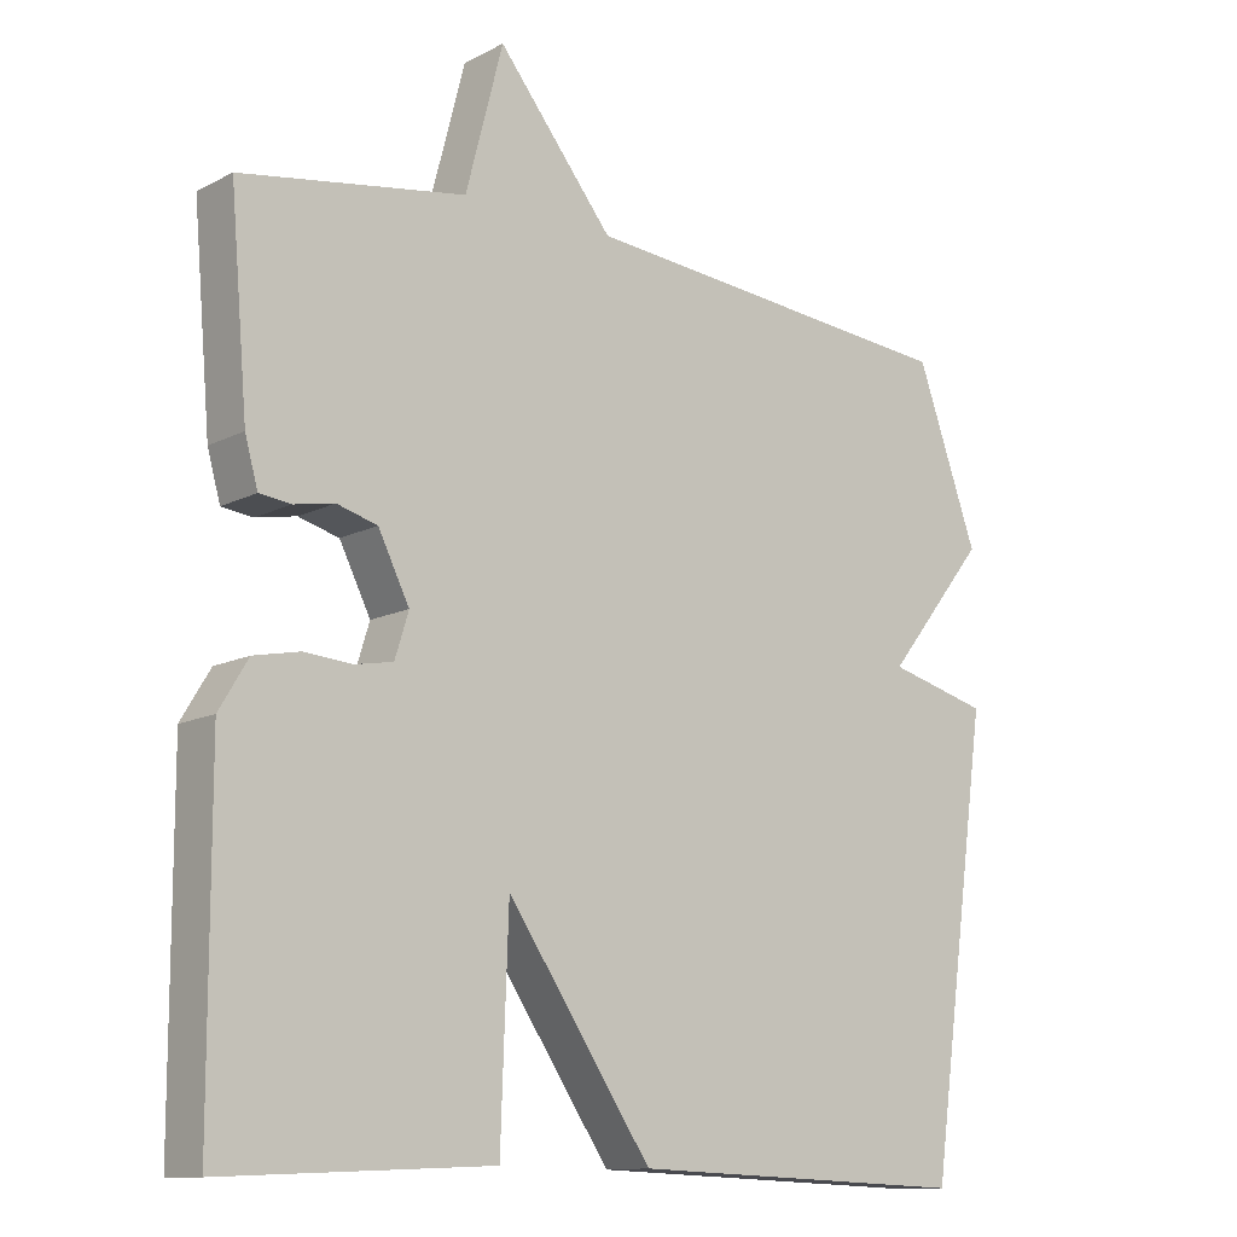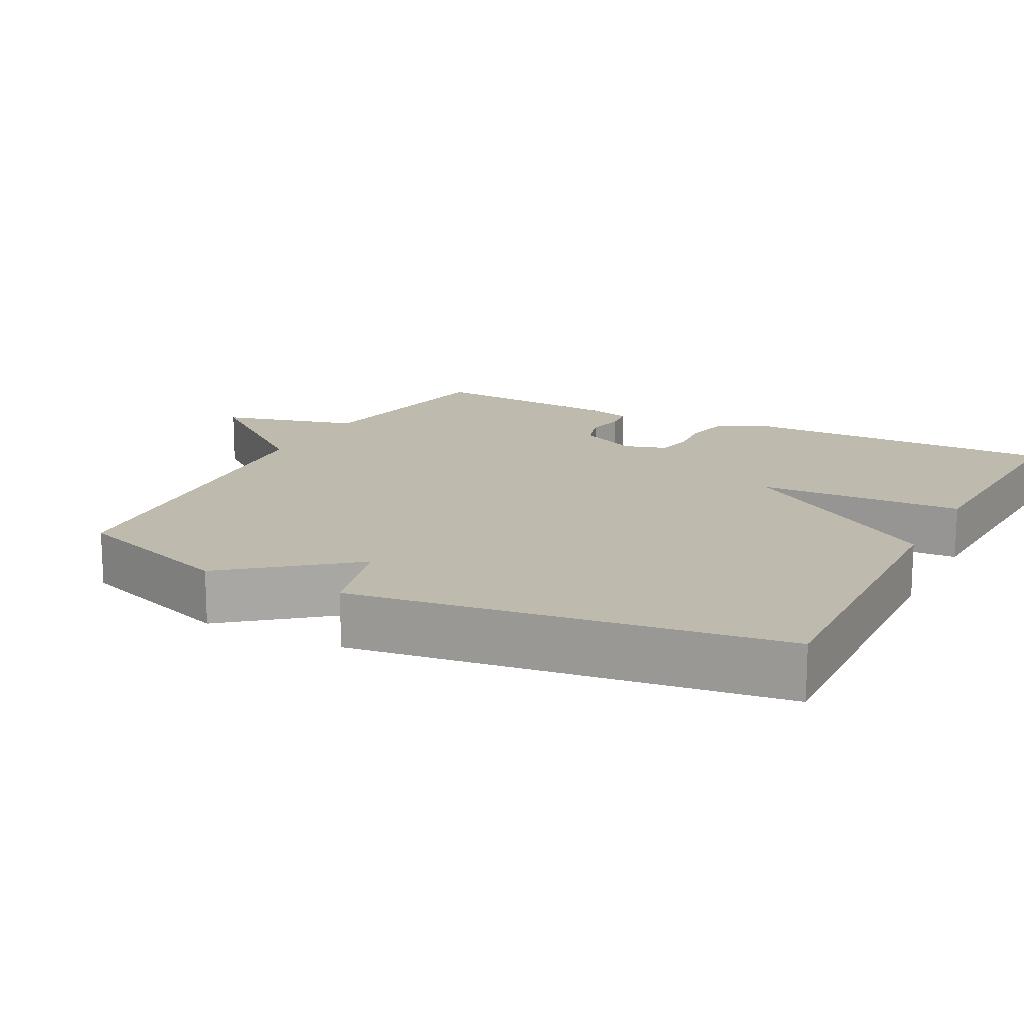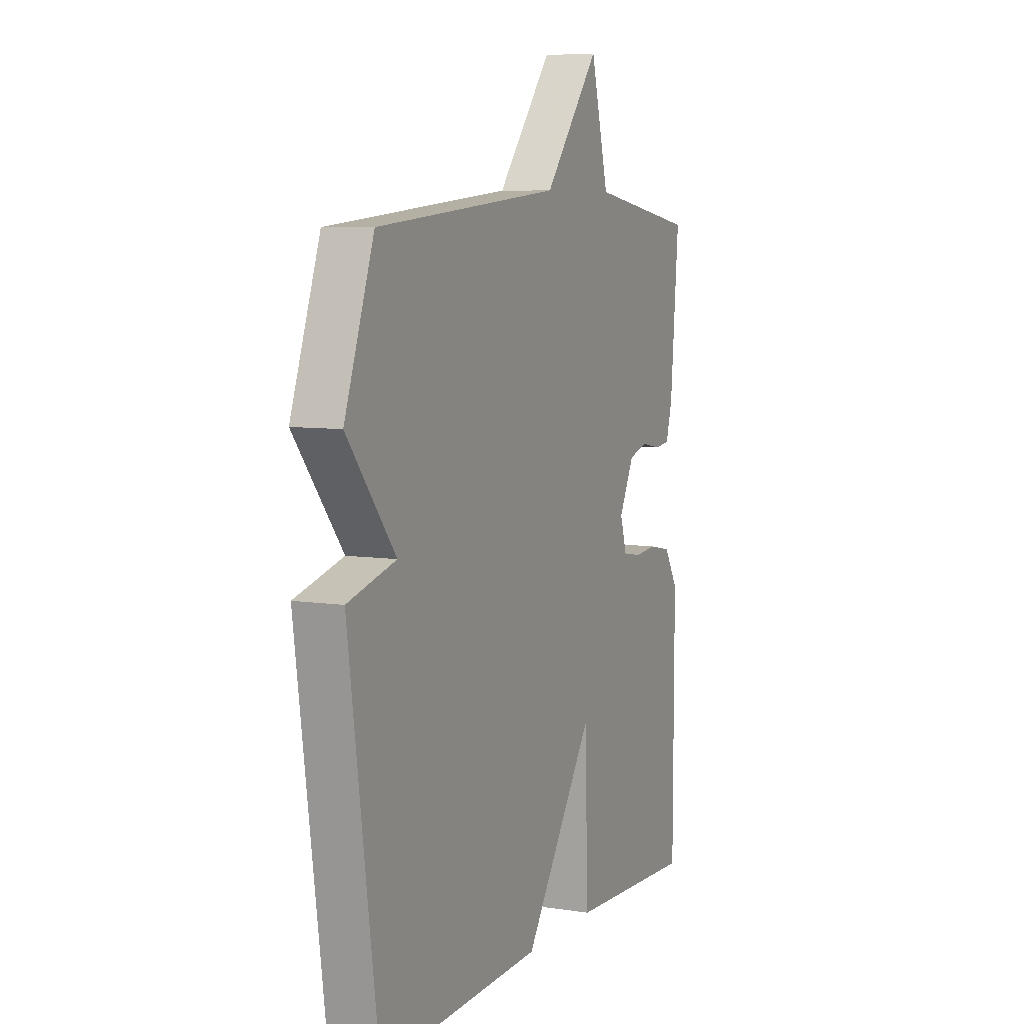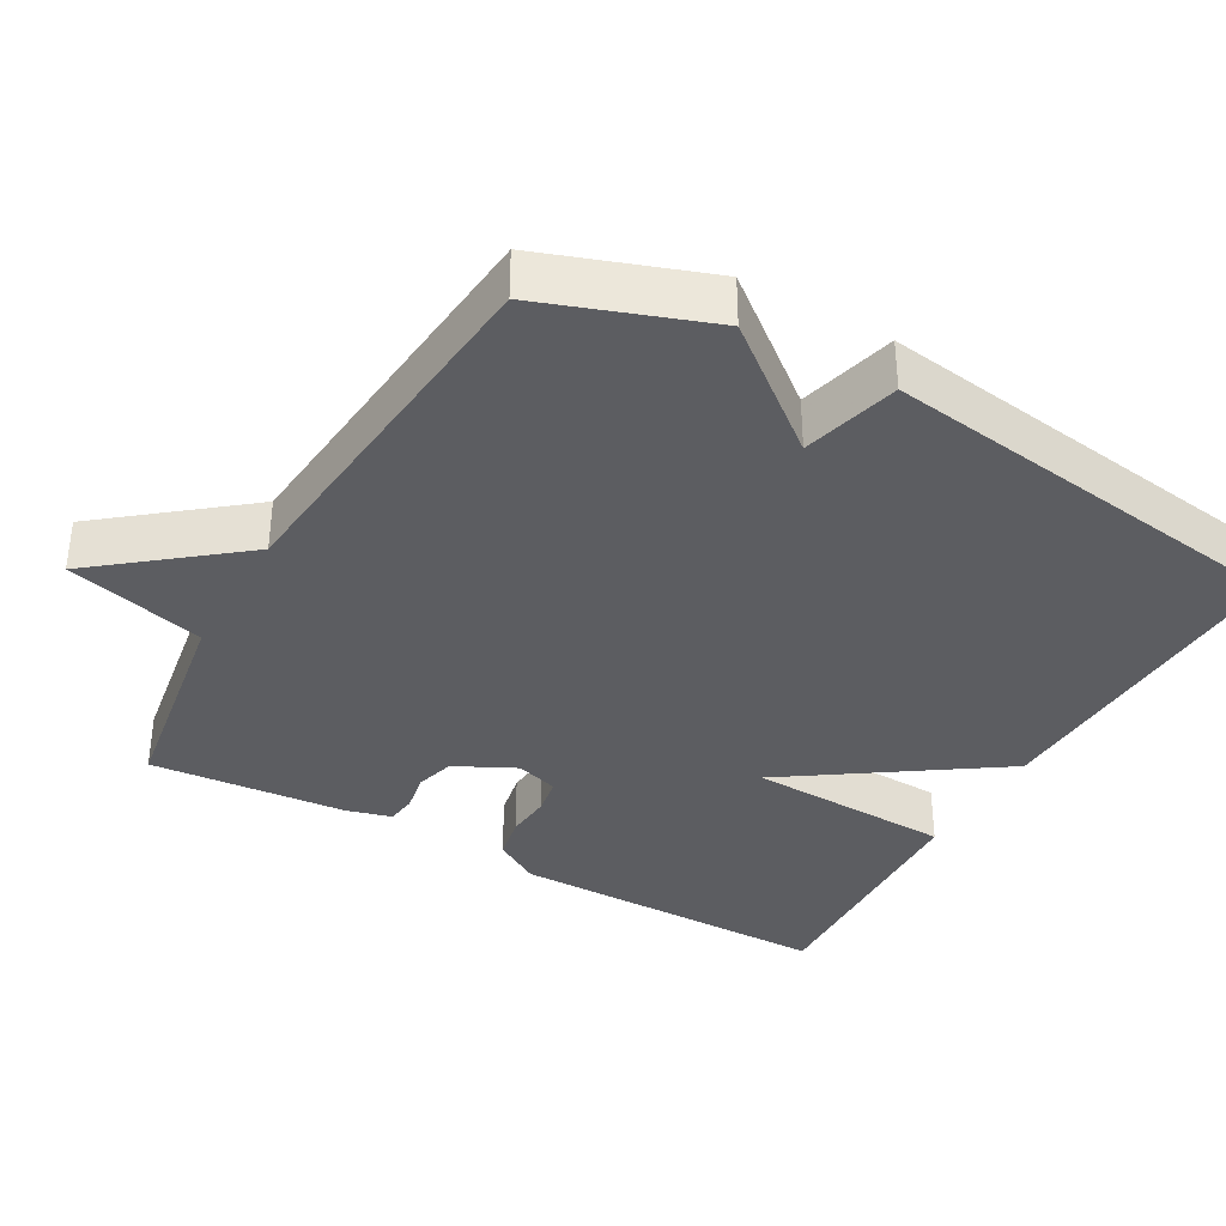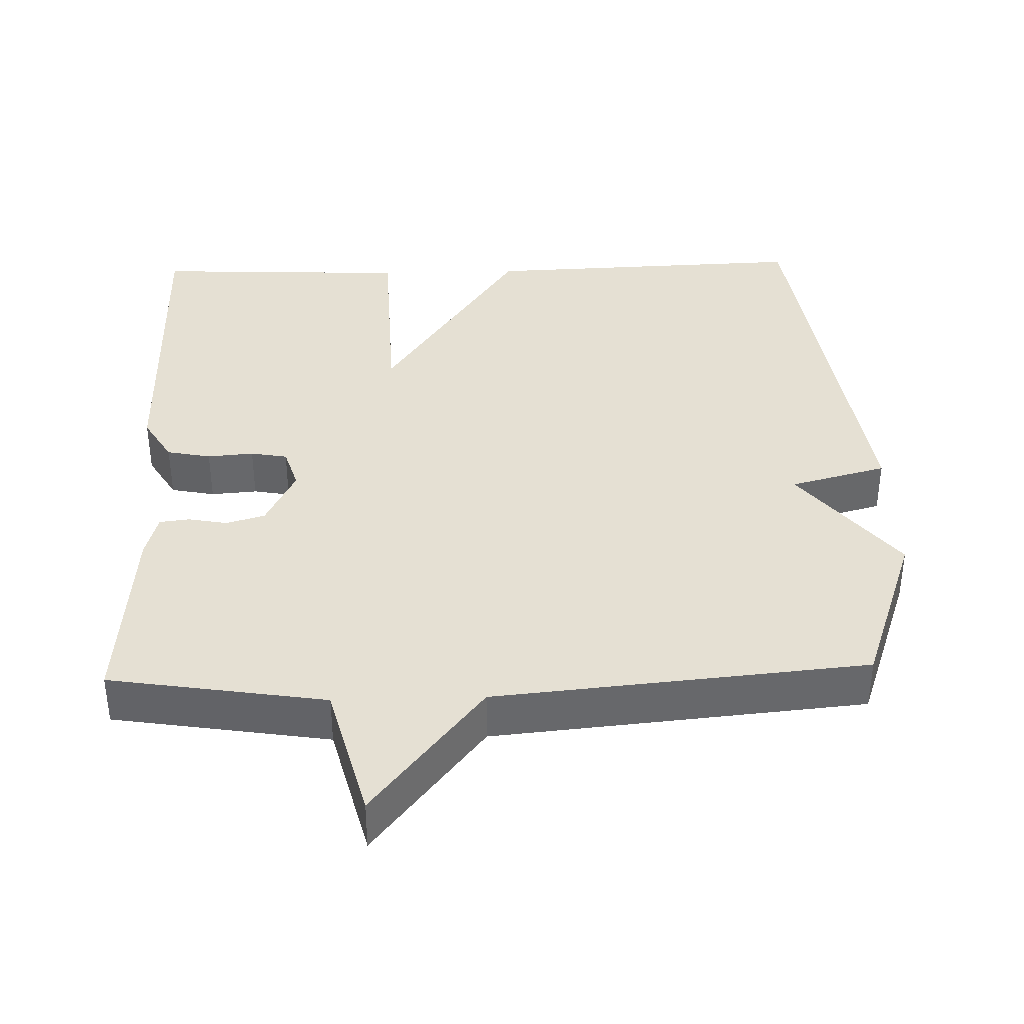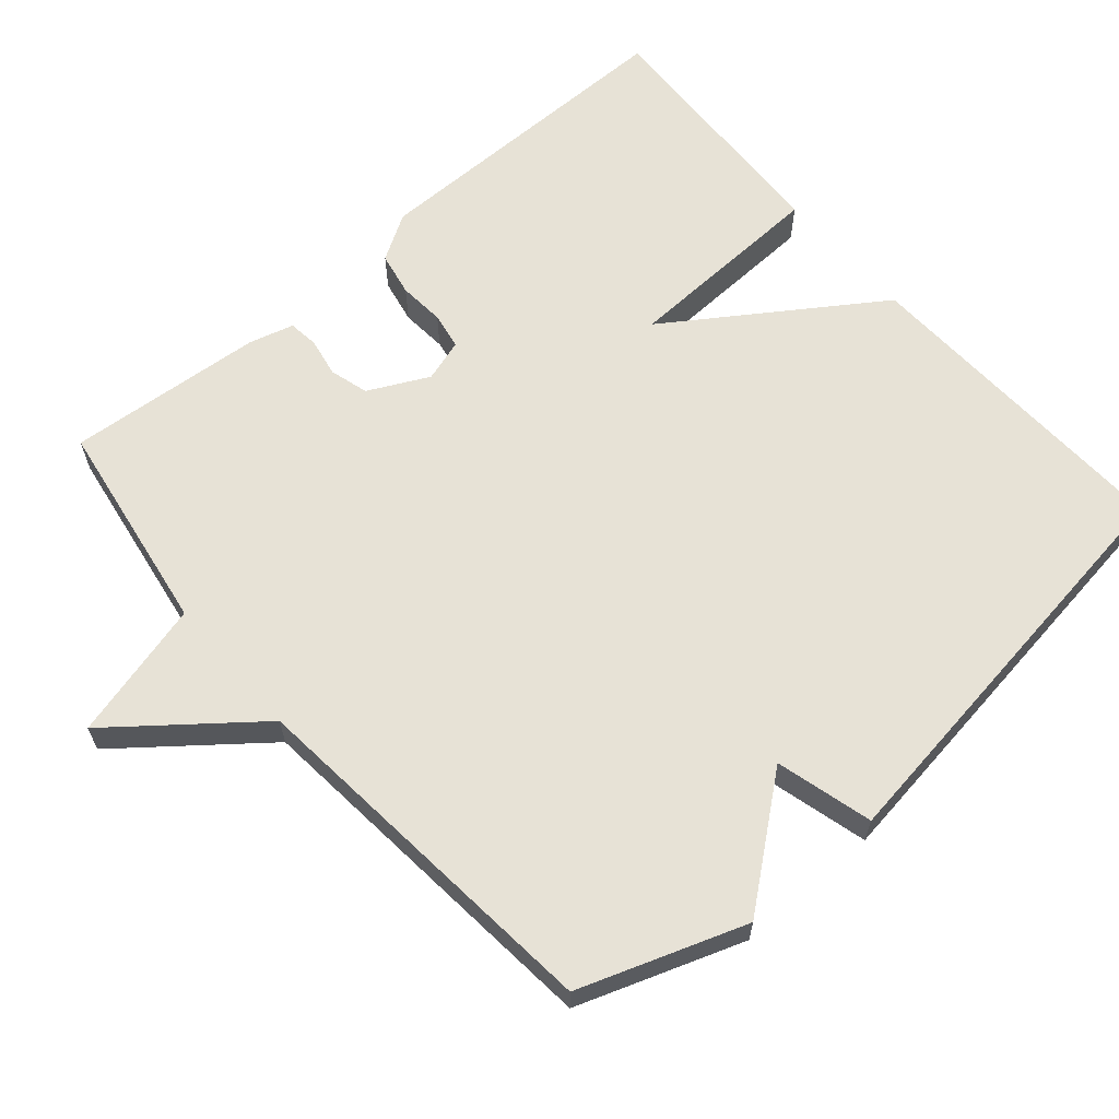
<metadata>
{"format":"obj","ext":"obj","renderer":"f3d","projection":"perspective","resolution":1024,"background":"white","views":[{"elev":-12.2,"azim":-40.0,"up":"+Z"},{"elev":15.4,"azim":117.4,"up":"+Y"},{"elev":7.1,"azim":114.2,"up":"+Z"},{"elev":-36.3,"azim":60.5,"up":"+Y"},{"elev":38.0,"azim":-1.7,"up":"+Y"},{"elev":63.2,"azim":49.1,"up":"+Y"}]}
</metadata>
<code>
v -0.5 0.07 -0.5
v -0.501 0.07 -0.058
v -0.463 0.07 0.005
v -0.403 0.07 0.017
v -0.34 0.07 0.012
v -0.29 0.07 0.021
v -0.272 0.07 0.079
v -0.313 0.07 0.161
v -0.366 0.07 0.176
v -0.419 0.07 0.166
v -0.46 0.07 0.171
v -0.477 0.07 0.232
v -0.5 0.07 0.5
v -0.206 0.07 0.547
v -0.157 0.07 0.736
v -0.006 0.07 0.547
v 0.5 0.07 0.5
v 0.58 0.07 0.275
v 0.448 0.07 0.11
v 0.58 0.07 0.075
v 0.5 0.07 -0.5
v 0.052 0.07 -0.484
v -0.138 0.07 -0.204
v -0.148 0.07 -0.484
v -0.5 0 -0.5
v -0.501 0 -0.058
v -0.463 0 0.005
v -0.403 0 0.017
v -0.34 0 0.012
v -0.29 0 0.021
v -0.272 0 0.079
v -0.313 0 0.161
v -0.366 0 0.176
v -0.419 0 0.166
v -0.46 0 0.171
v -0.477 0 0.232
v -0.5 0 0.5
v -0.206 0 0.547
v -0.157 0 0.736
v -0.006 0 0.547
v 0.5 0 0.5
v 0.58 0 0.275
v 0.448 0 0.11
v 0.58 0 0.075
v 0.5 0 -0.5
v 0.052 0 -0.484
v -0.138 0 -0.204
v -0.148 0 -0.484
f 3 4 5
f 2 3 5
f 1 2 5
f 24 1 5
f 23 24 5
f 21 22 23
f 20 21 23
f 19 20 23
f 18 19 23
f 17 18 23
f 16 17 23
f 14 15 16 23
f 12 13 14
f 11 12 14
f 10 11 14
f 9 10 14
f 8 9 14
f 7 8 14
f 7 14 23
f 6 7 23
f 5 6 23
f 29 28 27
f 29 27 26
f 29 26 25
f 29 25 48
f 29 48 47
f 47 46 45
f 47 45 44
f 47 44 43
f 47 43 42
f 47 42 41
f 47 41 40
f 47 40 39 38
f 38 37 36
f 38 36 35
f 38 35 34
f 38 34 33
f 38 33 32
f 38 32 31
f 47 38 31
f 47 31 30
f 47 30 29
f 1 25 26 2
f 2 26 27 3
f 3 27 28 4
f 4 28 29 5
f 5 29 30 6
f 6 30 31 7
f 7 31 32 8
f 8 32 33 9
f 9 33 34 10
f 10 34 35 11
f 11 35 36 12
f 12 36 37 13
f 13 37 38 14
f 14 38 39 15
f 15 39 40 16
f 16 40 41 17
f 17 41 42 18
f 18 42 43 19
f 19 43 44 20
f 20 44 45 21
f 21 45 46 22
f 22 46 47 23
f 23 47 48 24
f 24 48 25 1

</code>
